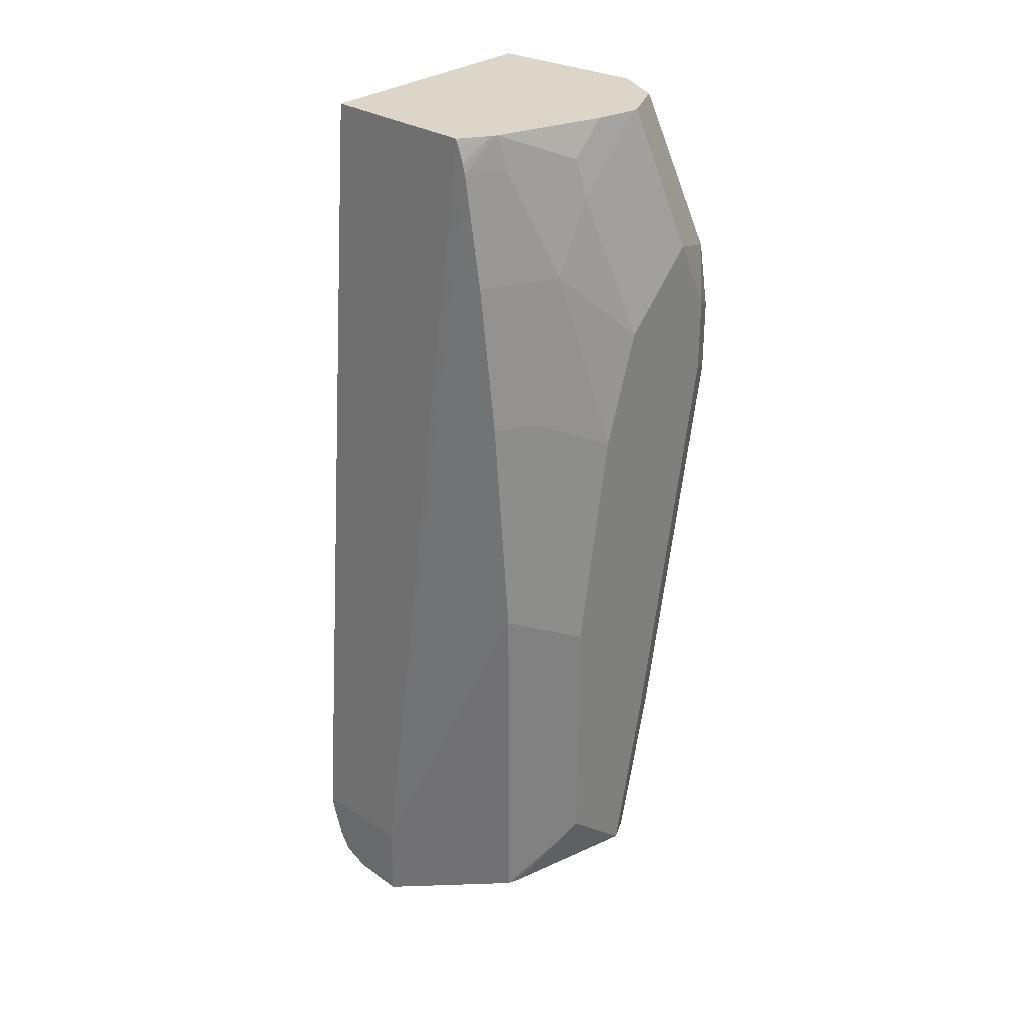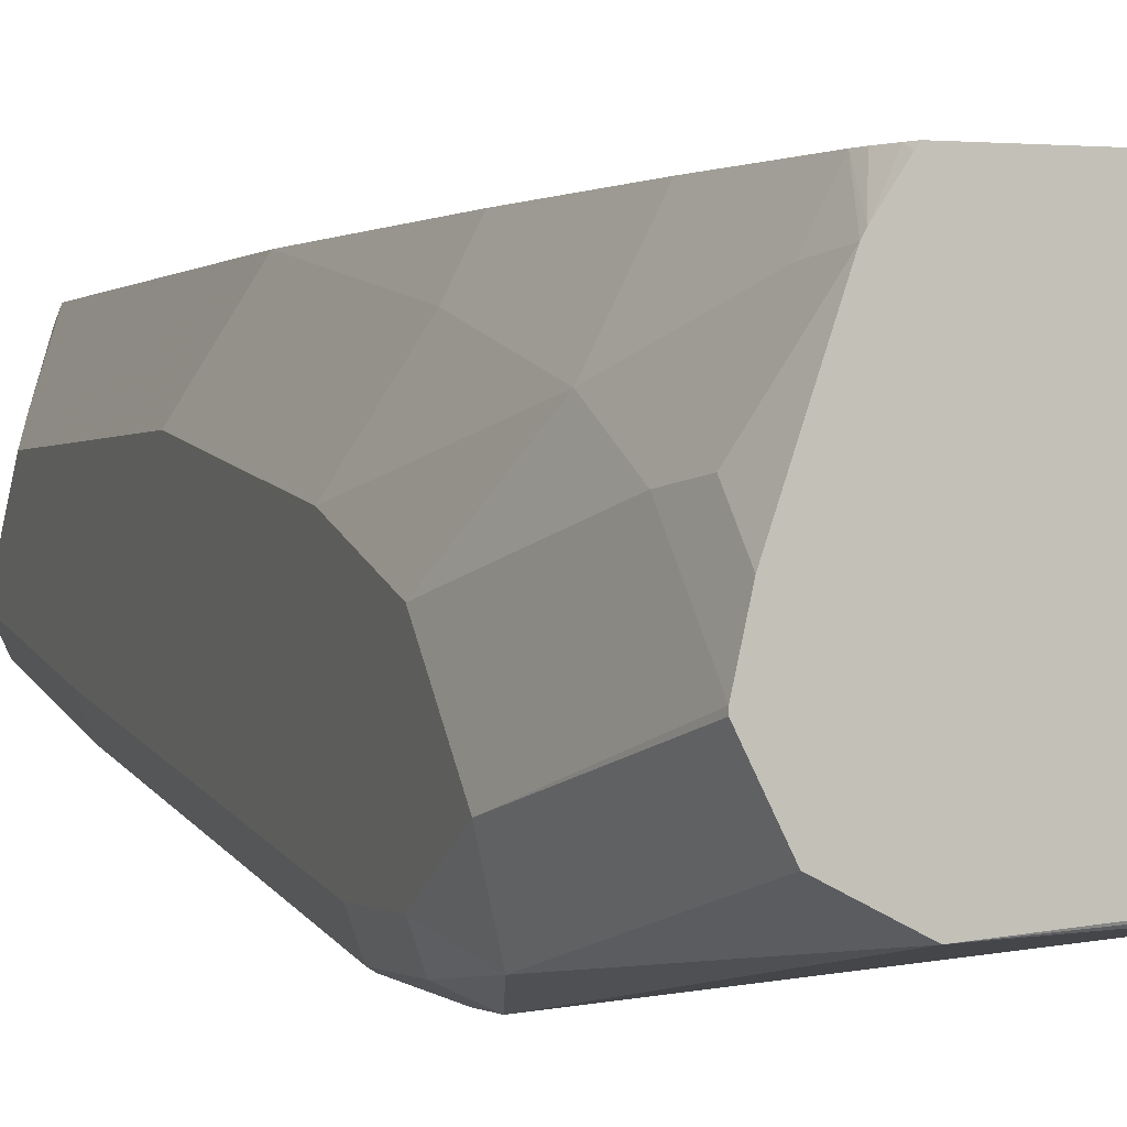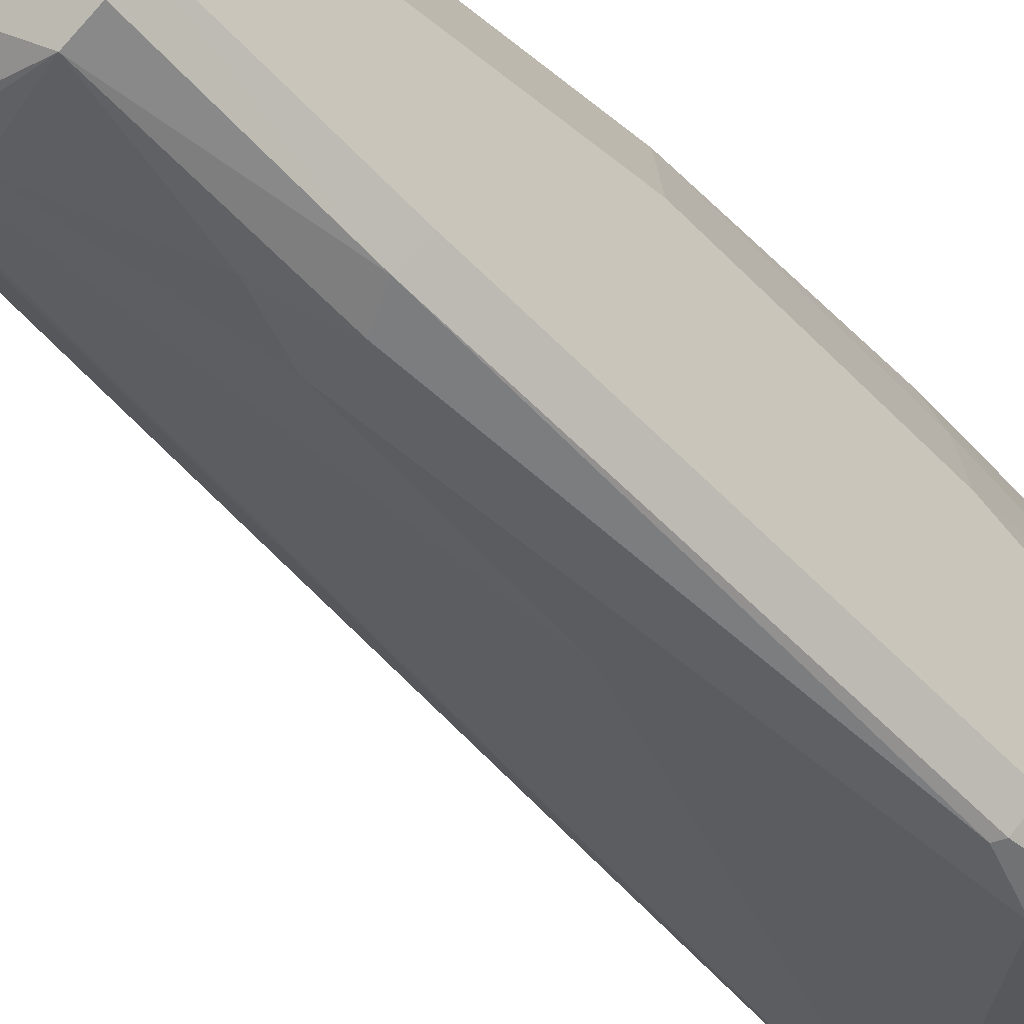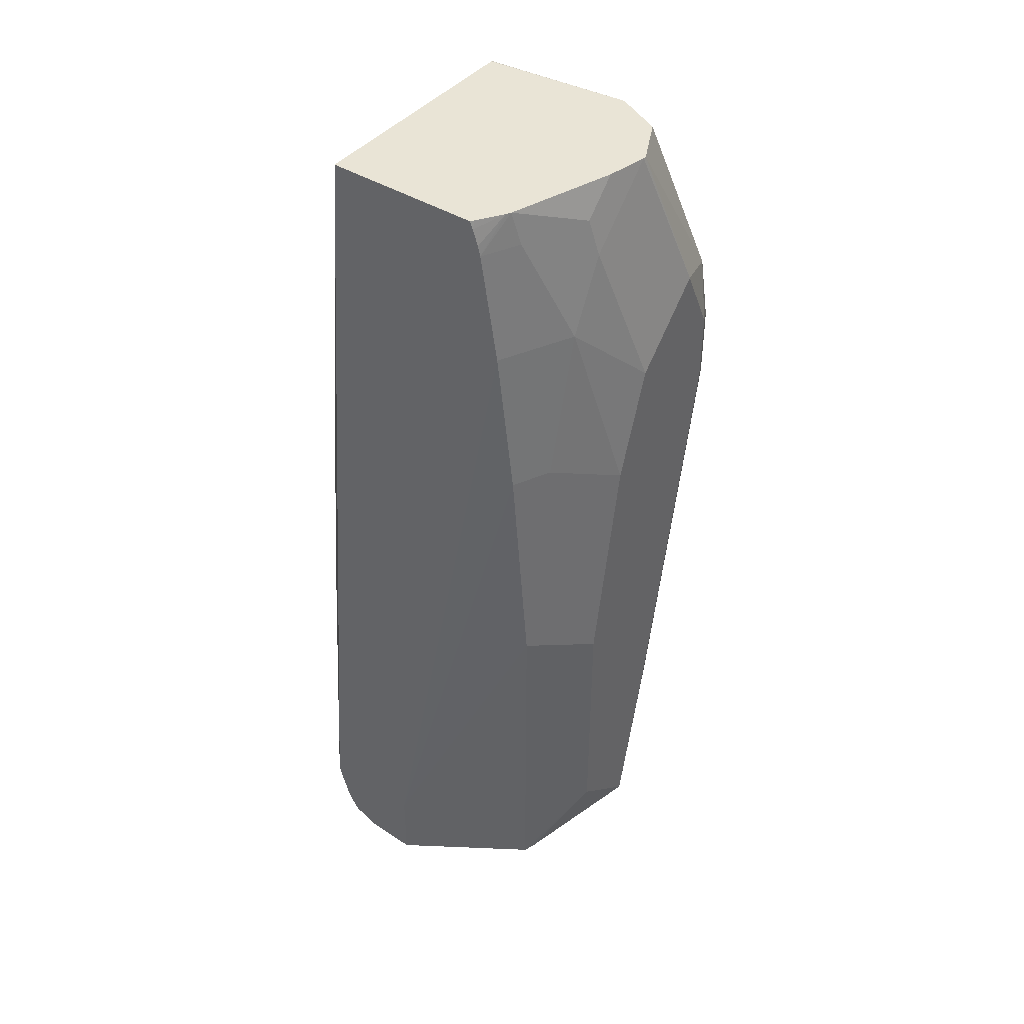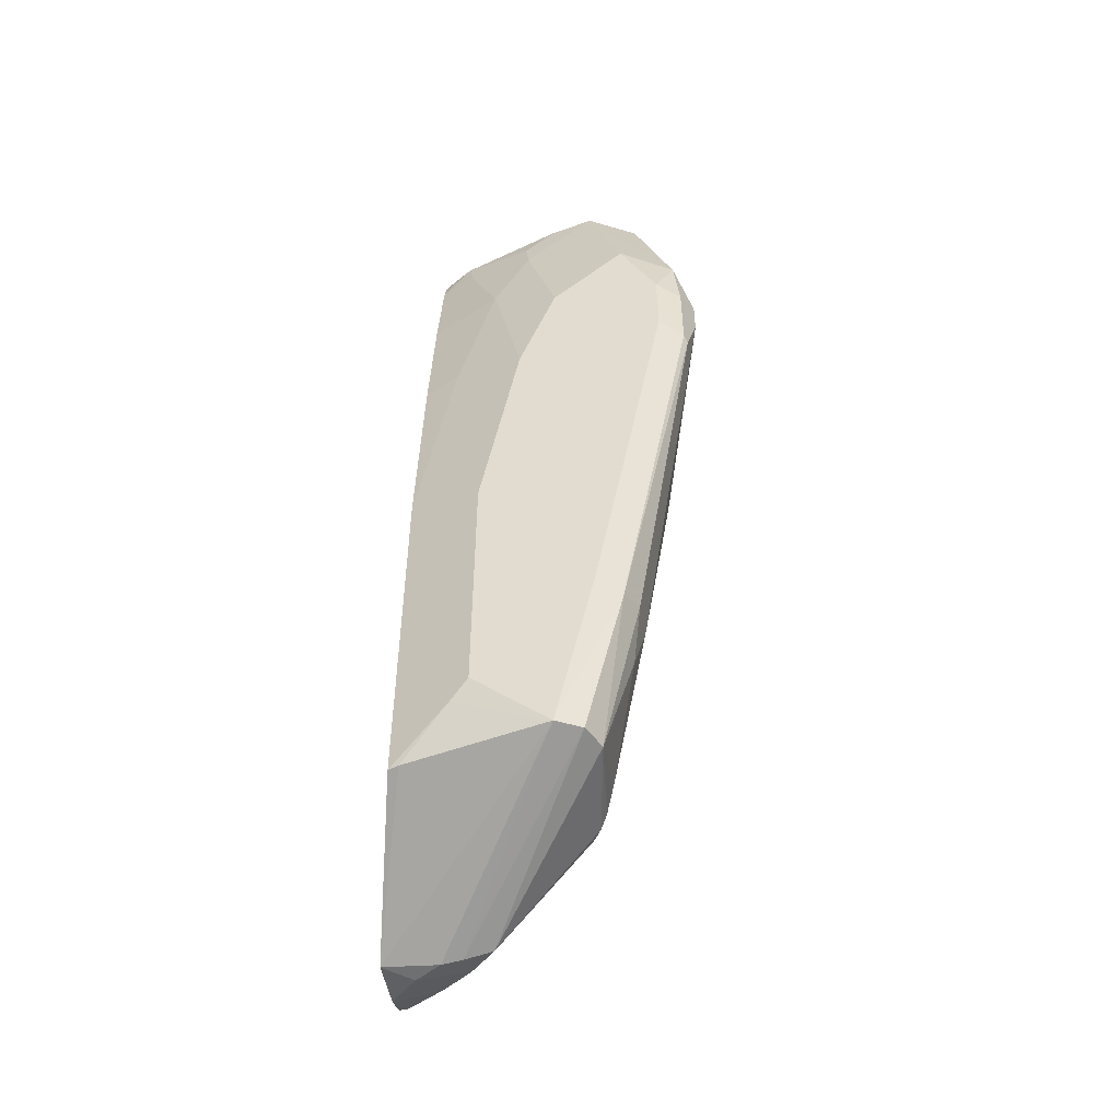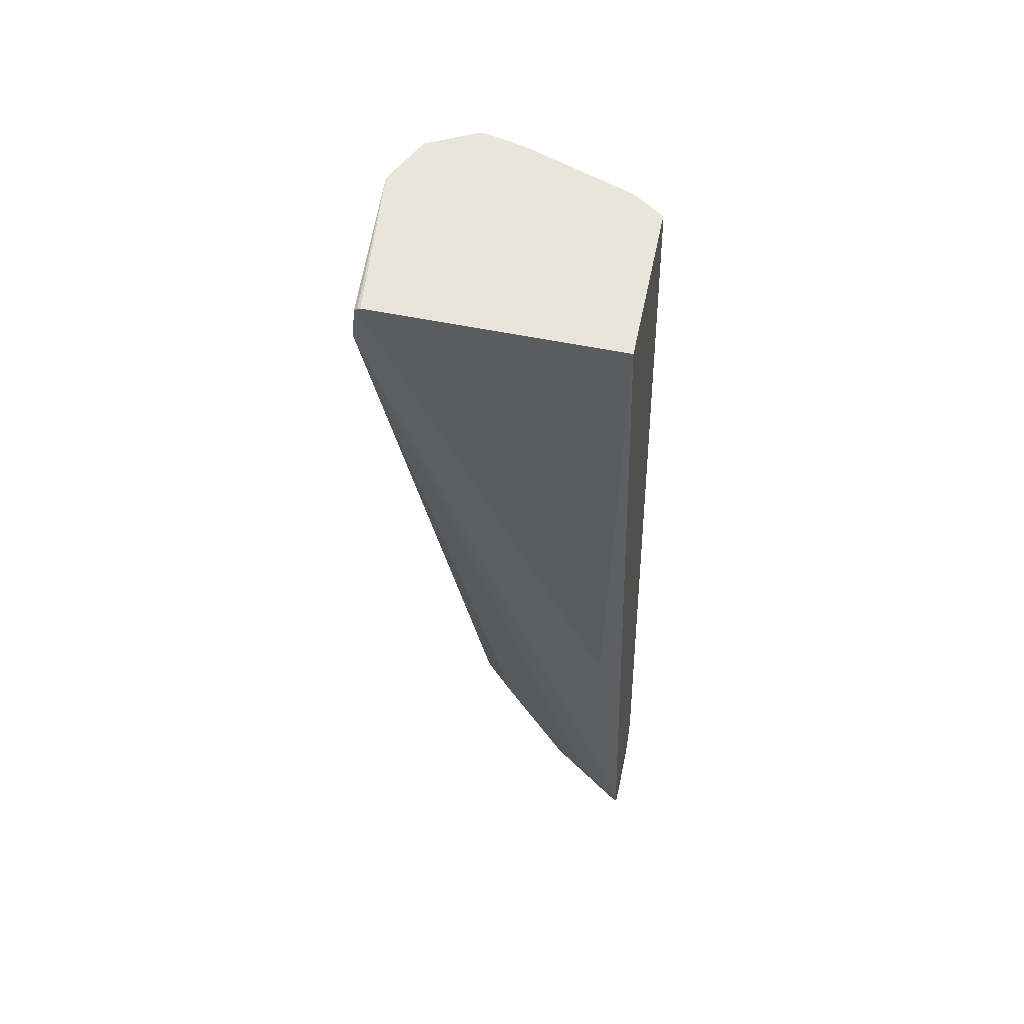
<metadata>
{"format":"obj","ext":"obj","renderer":"f3d","projection":"perspective","resolution":1024,"background":"white","views":[{"elev":29.9,"azim":42.9,"up":"+Y"},{"elev":-0.7,"azim":160.2,"up":"+Z"},{"elev":-36.3,"azim":41.5,"up":"+Z"},{"elev":42.6,"azim":36.5,"up":"+Y"},{"elev":-50.3,"azim":98.6,"up":"+Y"},{"elev":58.3,"azim":-78.2,"up":"+Y"}]}
</metadata>
<code>
v 0.4687 -0.05408 0.2346
v 0.3907 -0.2686 0.2515
v 0.4687 -0.2296 0.2346
v 0.4706 -0.2296 0.2296
v 0.4823 -0.2074 0.2074
v 0.4869 -0.1983 0.1983
v 0.4869 -0.2296 0.1623
v 0.4869 -0.1442 0.1443
v 0.4808 -0.1503 0.1322
v 0.4808 -0.2296 0.1503
v 0.3907 -0.269 0.2156
v 0.3907 -0.2705 0.2252
v 0.382 -0.2705 0.2378
v 0.3787 -0.266 0.2141
v 0.3907 -0.266 0.2021
v 0.3727 -0.2524 0.2104
v 0.3696 -0.2615 0.2209
v 0.3516 -0.2615 0.2479
v 0.3666 -0.2645 0.2284
v 0.3636 -0.2667 0.2515
v 0.3594 -0.2651 0.2515
v 0.3516 -0.2615 0.2515
v 0.3396 -0.2296 0.2515
v 0.3461 -0.2524 0.2515
v 0.3546 -0.2344 0.2284
v 0.3404 -0.2344 0.2515
v 0.3582 0.1762 0.1105
v 0.3907 -0.2164 0.1743
v 0.4043 -0.2296 0.1651
v 0.4131 -0.2296 0.1557
v 0.3907 -0.2525 0.1924
v 0.4195 -0.2296 0.1519
v 0.4688 -0.2296 0.1443
v 0.4237 -0.2254 0.1488
v 0.4087 -0.2164 0.1563
v 0.4418 -0.04506 0.1127
v 0.4508 -0.1442 0.1262
v 0.4328 -0.2164 0.1443
v 0.4598 -0.1713 0.1307
v 0.4688 0.07211 0.09016
v 0.4688 -0.1442 0.1262
v 0.4778 0.04509 0.09467
v 0.4808 0.04809 0.09617
v 0.4688 0.09015 0.09016
v 0.4808 0.08414 0.09617
v 0.4869 0.09015 0.1082
v 0.4778 0.1172 0.09918
v 0.4328 0.1966 0.1082
v 0.4568 0.1966 0.1202
v 0.4688 0.1966 0.1443
v 0.4454 0.1966 0.2208
v 0.4643 0.1966 0.1663
v 0.4688 0.1966 0.146
v 0.4869 0.1262 0.1262
v 0.4869 0.09015 0.1623
v 0.4688 0.1623 0.1803
v 0.4643 0.1803 0.1826
v 0.4467 0.1966 0.2184
v 0.4508 0.1803 0.2164
v 0.4416 0.1803 0.2346
v 0.4404 0.1852 0.2346
v 0.3907 -0.2296 0.2515
v 0.4377 0.1929 0.2346
v 0.4362 0.1966 0.2346
v 0.4374 0.1966 0.233
v 0.3582 0.1966 0.2346
v 0.4597 0.0541 0.2346
v 0.4507 0.1262 0.2346
v 0.4688 0.1262 0.1983
v 0.4869 0.03607 0.1803
v 0.4688 0.0541 0.2164
v 0.4869 -0.07214 0.1983
v 0.4869 0.0541 0.1082
v 0.3655 -0.2673 0.2515
v 0.337 -0.05509 0.2346
v 0.3582 0.1942 0.1123
v 0.3582 0.1959 0.1139
v 0.3582 0.1966 0.1153
f 63 61 51
f 65 63 51
f 64 51 66
f 64 66 62
f 23 62 66
f 2 62 23
f 2 1 62
f 69 59 68
f 67 68 62
f 69 68 67
f 69 56 59
f 69 55 56
f 69 70 55
f 65 51 64
f 69 71 70
f 67 62 1
f 65 64 63
f 53 56 55
f 63 62 61
f 69 67 71
f 49 48 50
f 50 48 51
f 52 50 51
f 53 50 52
f 53 54 50
f 53 55 54
f 63 64 62
f 53 52 56
f 58 57 52
f 58 59 57
f 58 60 59
f 58 51 60
f 58 52 51
f 61 60 51
f 61 62 60
f 52 57 56
f 67 1 71
f 77 76 75
f 70 71 72
f 74 20 13
f 75 23 66
f 75 27 23
f 75 76 27
f 77 48 76
f 77 78 48
f 77 75 78
f 75 66 78
f 78 66 48
f 51 48 66
f 76 48 44
f 76 44 27
f 44 40 27
f 36 27 40
f 49 50 47
f 74 13 2
f 74 2 20
f 20 2 23
f 60 62 68
f 70 72 55
f 72 6 55
f 37 36 40
f 72 1 6
f 6 1 3
f 54 55 6
f 8 54 6
f 72 71 1
f 73 54 8
f 46 47 54
f 54 47 50
f 46 73 43
f 43 73 9
f 73 8 9
f 59 56 57
f 59 60 68
f 46 54 73
f 49 47 48
f 26 25 24
f 45 44 47
f 17 18 16
f 17 19 18
f 17 14 19
f 19 14 13
f 19 13 20
f 19 20 18
f 21 18 20
f 21 22 18
f 21 20 22
f 22 20 23
f 24 22 23
f 24 18 22
f 24 25 18
f 26 23 25
f 26 24 23
f 17 16 14
f 25 23 27
f 14 16 15
f 14 11 13
f 47 44 48
f 2 3 1
f 4 3 2
f 5 3 4
f 5 6 3
f 7 6 5
f 7 9 8
f 7 10 9
f 7 11 10
f 7 12 11
f 7 2 12
f 7 4 2
f 7 5 4
f 12 2 13
f 11 12 13
f 14 15 11
f 25 27 28
f 7 8 6
f 16 18 25
f 39 37 40
f 39 40 41
f 39 41 33
f 33 41 9
f 33 9 10
f 33 10 15
f 11 15 10
f 42 9 41
f 42 43 9
f 42 40 43
f 42 41 40
f 45 43 44
f 45 46 43
f 45 47 46
f 16 25 28
f 38 37 39
f 38 39 33
f 43 40 44
f 38 34 37
f 38 33 34
f 16 29 30
f 16 30 31
f 16 28 29
f 31 30 15
f 32 15 30
f 32 33 15
f 32 34 33
f 16 31 15
f 32 30 27
f 35 27 30
f 35 28 27
f 35 30 28
f 29 28 30
f 34 27 36
f 32 27 34
f 37 34 36

</code>
